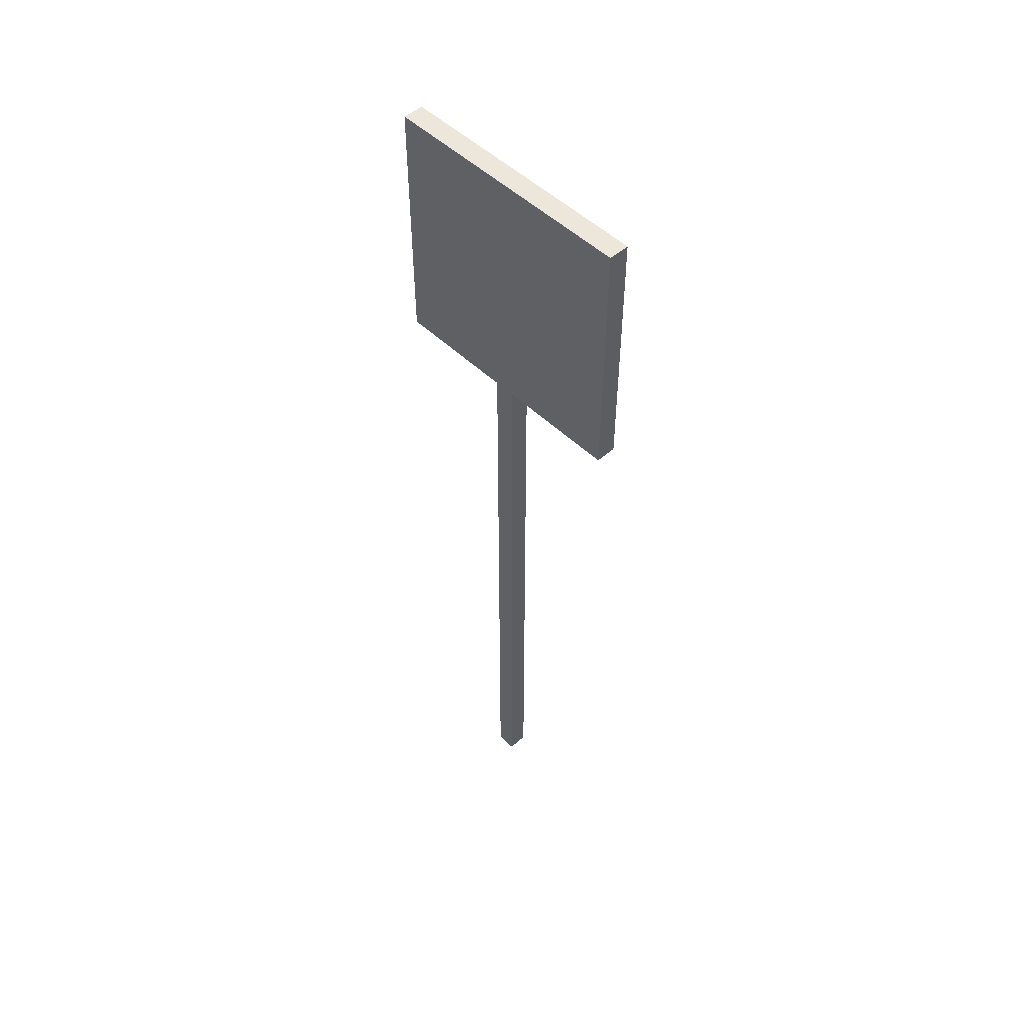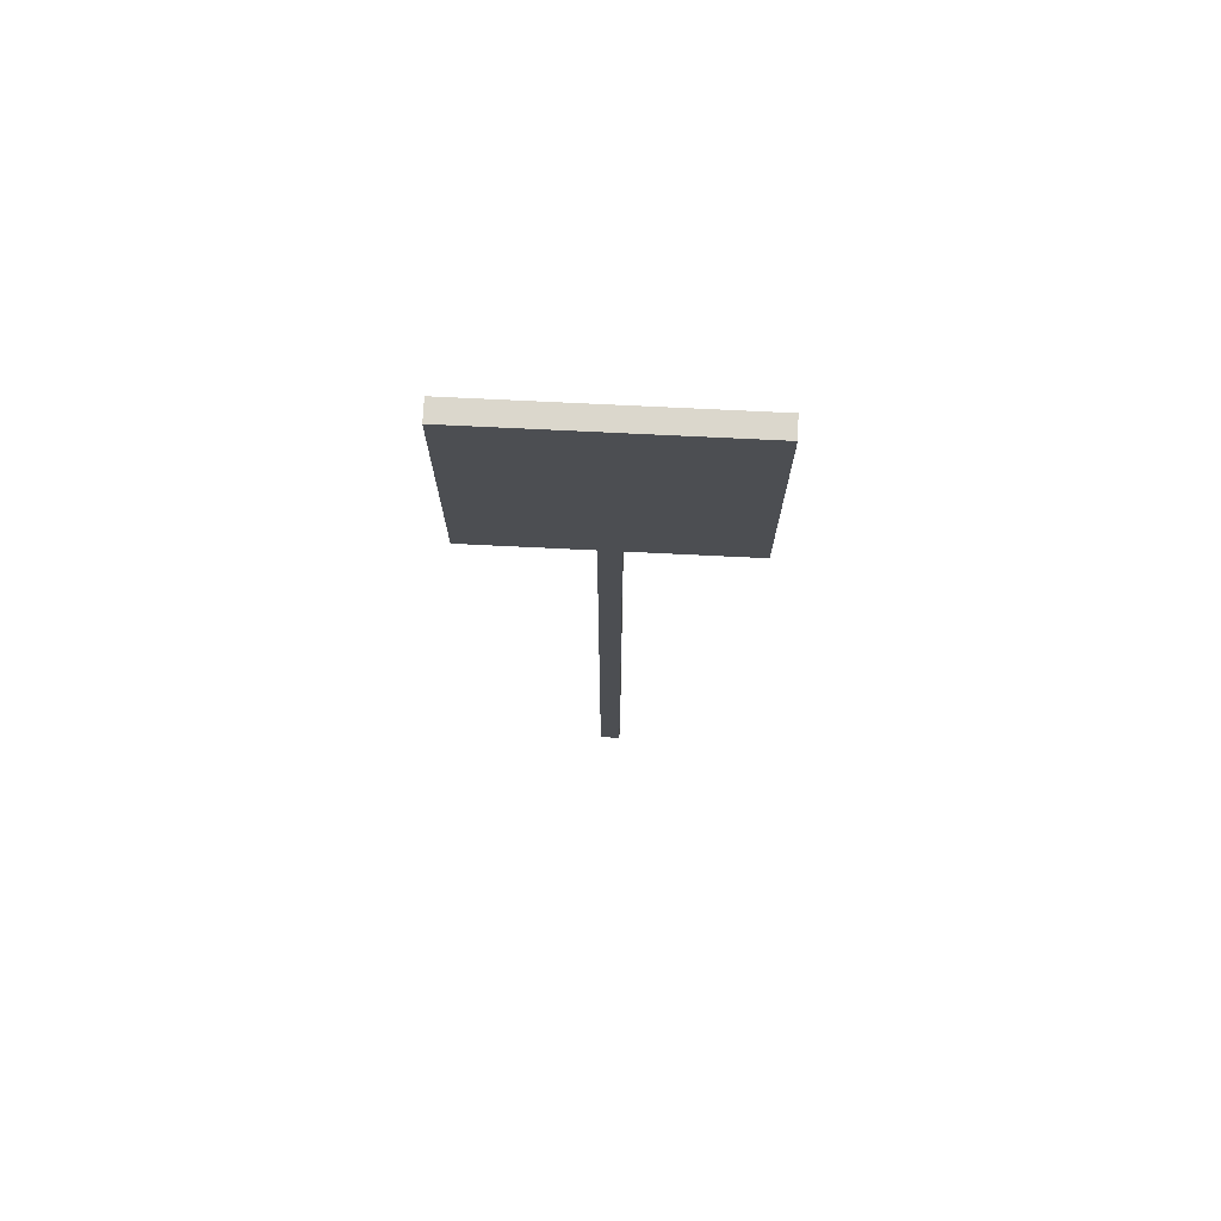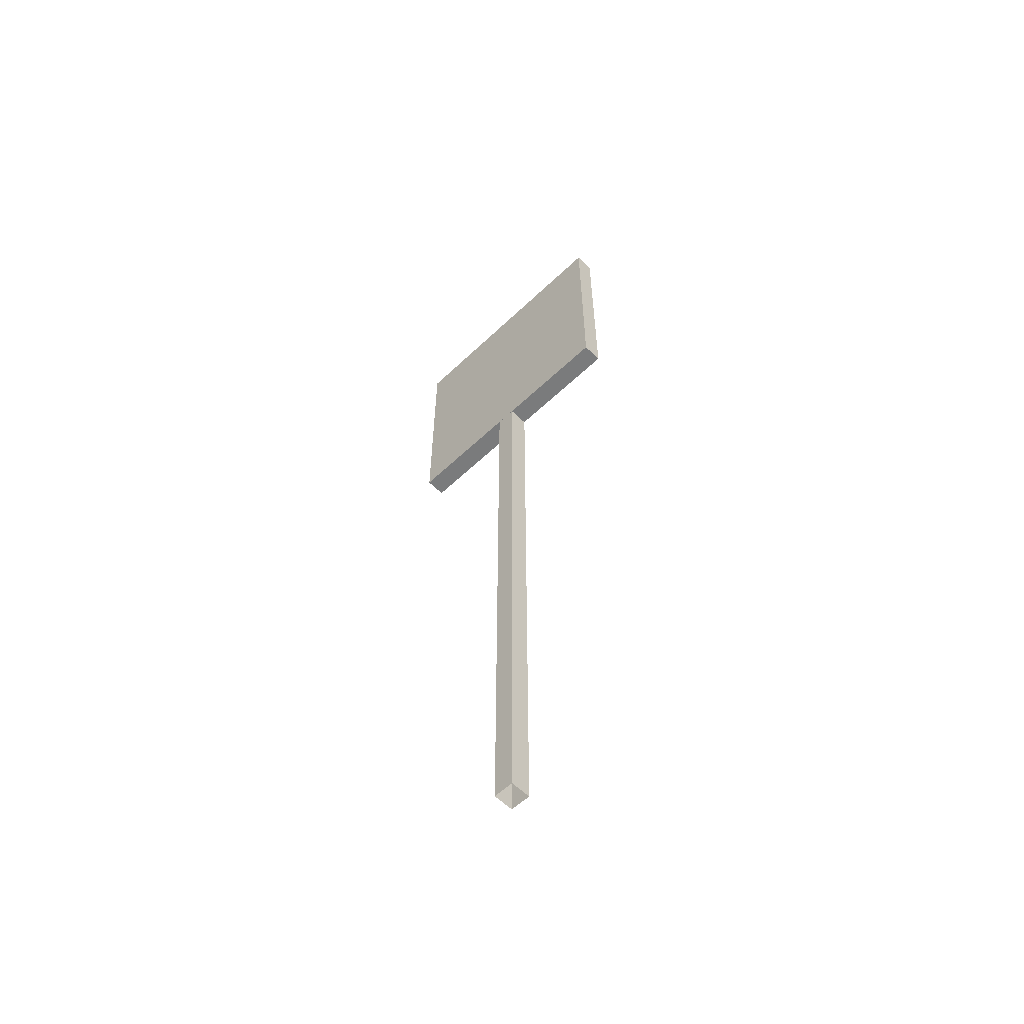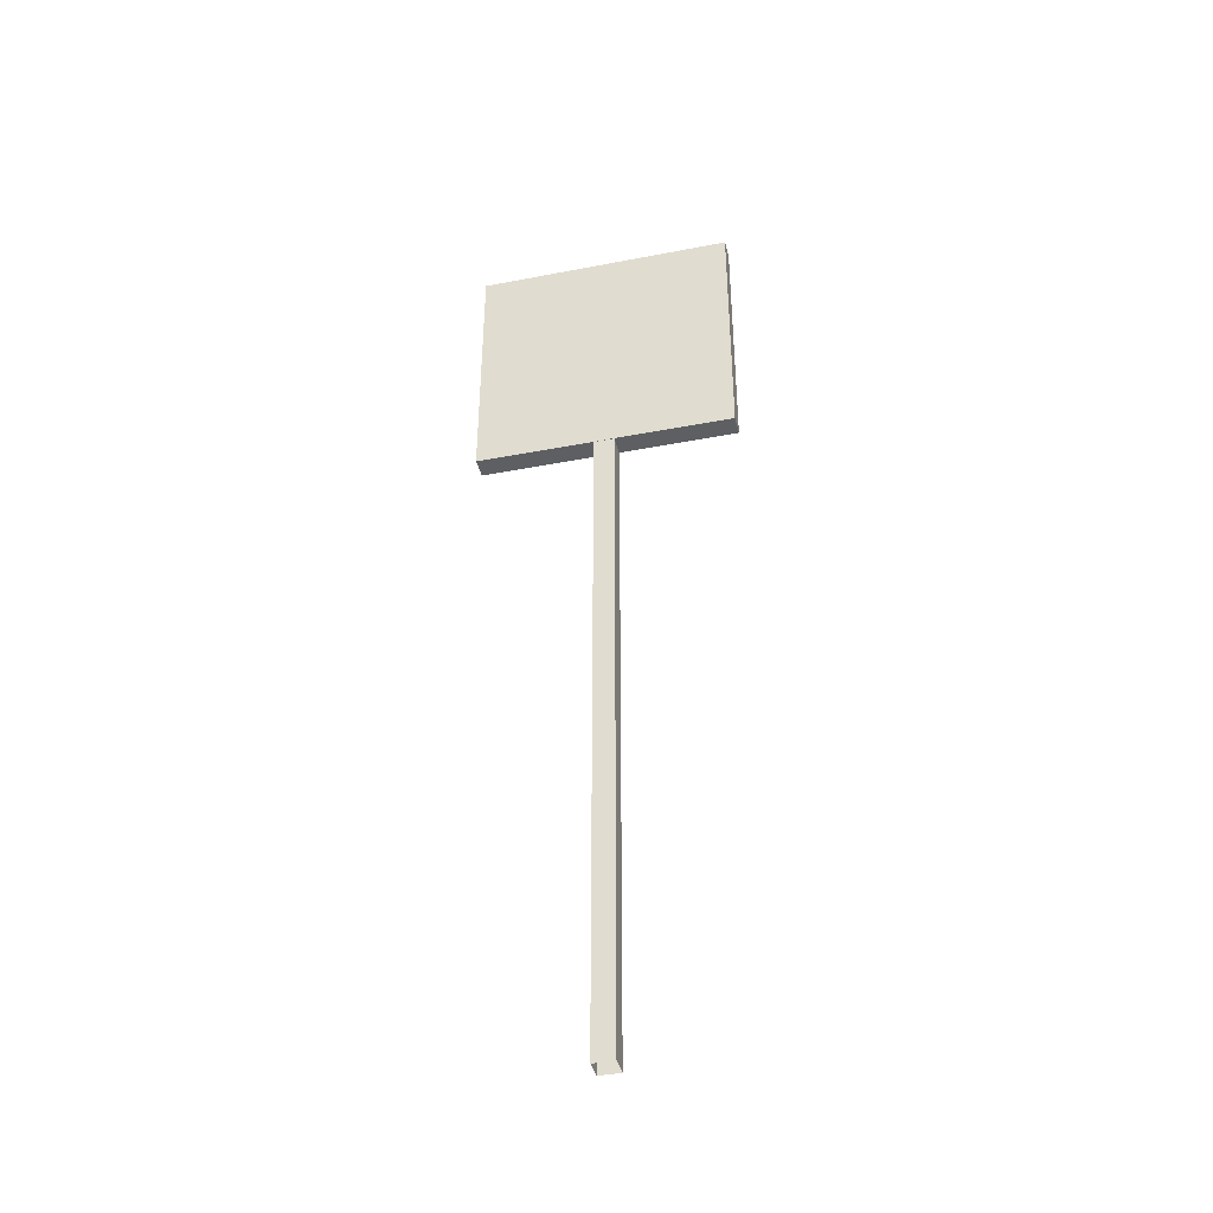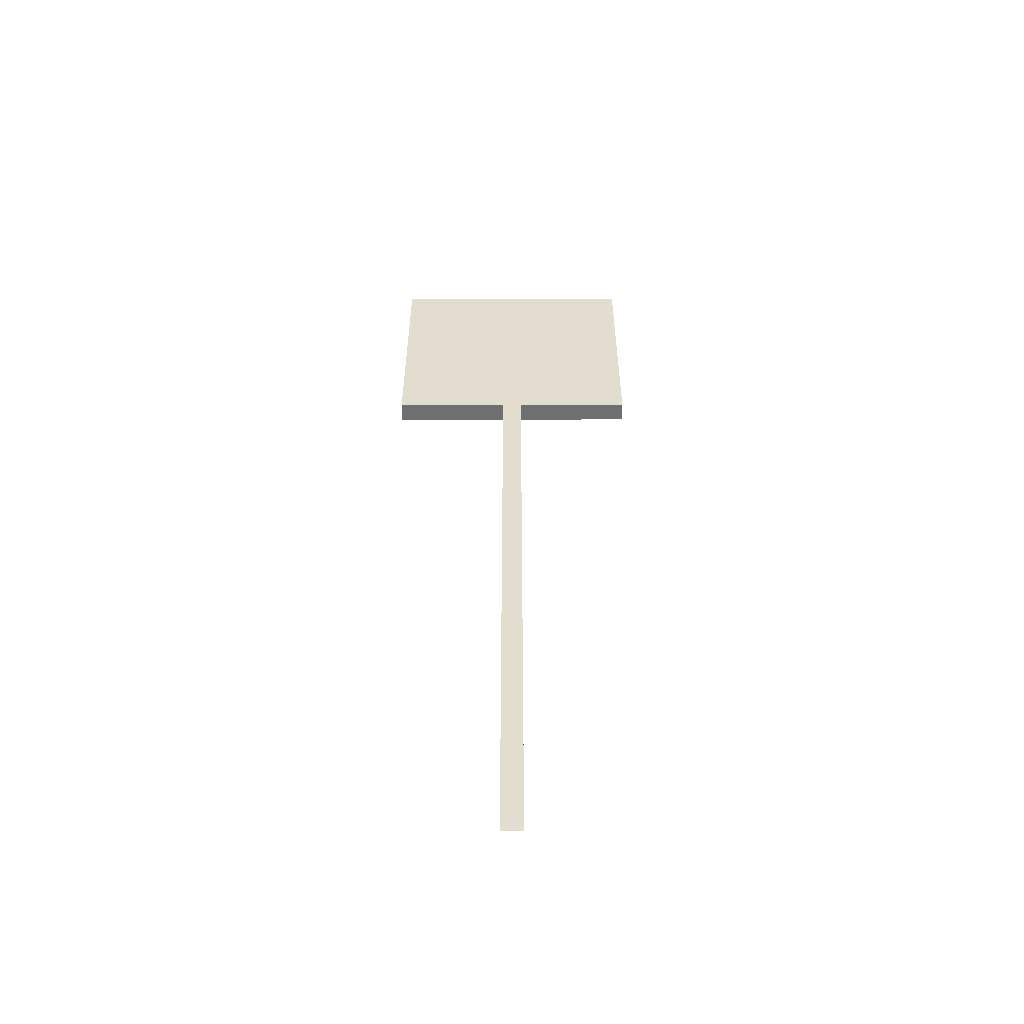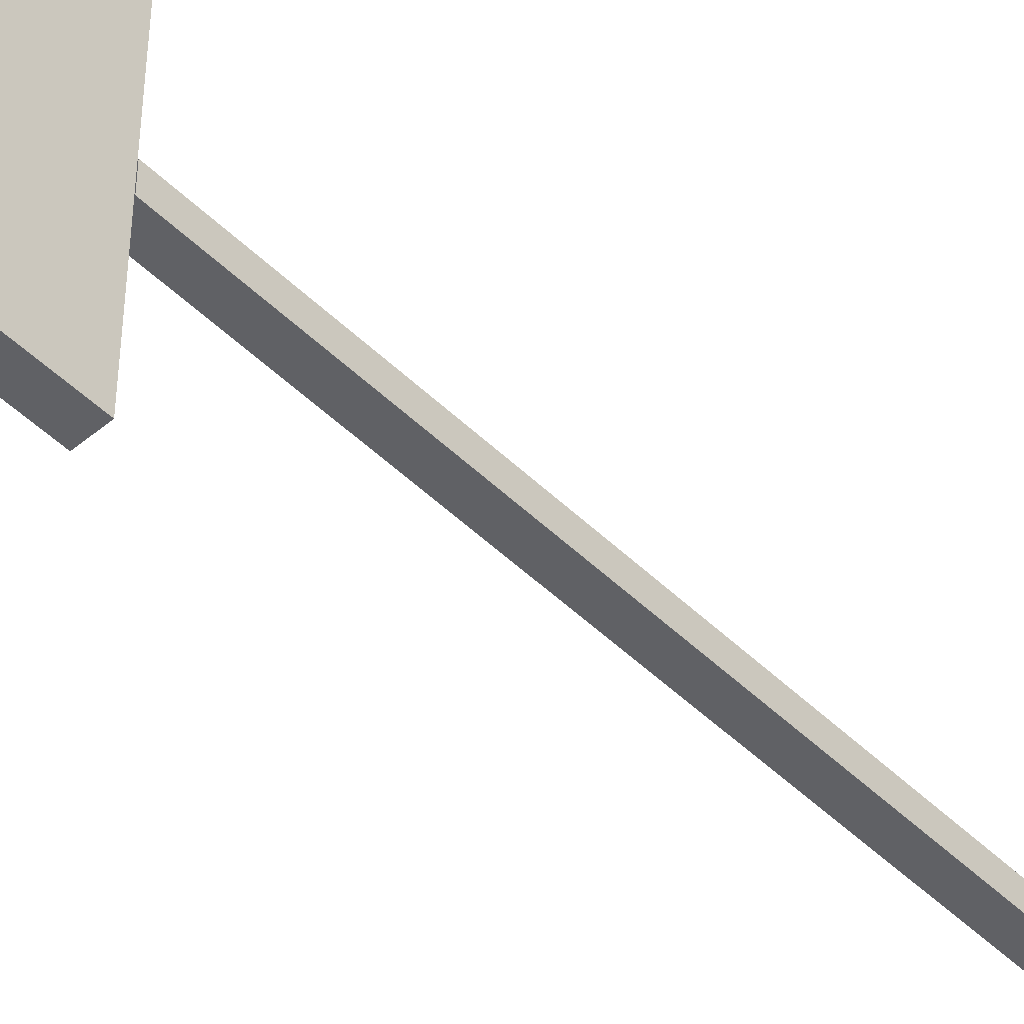
<metadata>
{"format":"obj","ext":"obj","renderer":"f3d","projection":"perspective","resolution":1024,"background":"white","views":[{"elev":51.0,"azim":136.2,"up":"+Z"},{"elev":73.3,"azim":-87.2,"up":"+Z"},{"elev":-58.3,"azim":134.4,"up":"+Z"},{"elev":-39.8,"azim":103.4,"up":"+Z"},{"elev":-54.5,"azim":-89.9,"up":"+Z"},{"elev":-48.5,"azim":42.9,"up":"+Y"}]}
</metadata>
<code>
g Worning_09
v 0 0.5312 0.25
v 0 -0.25 -0.5301
v 2.186e-08 -0.25 0.25
v -2.186e-08 0.5312 -0.5301
v -0.0625 -0.25 0.25
v 0 -0.25 -0.5301
v -0.0625 -0.25 -0.5301
v 2.186e-08 -0.25 0.25
v -0.0625 0.5312 0.25
v 2.186e-08 -0.25 0.25
v -0.0625 -0.25 0.25
v 0 0.5312 0.25
v -0.0625 0.5312 -0.5301
v 0 0.5312 0.25
v -0.0625 0.5312 0.25
v -2.186e-08 0.5312 -0.5301
v -0.0625 -0.25 -0.5301
v -2.186e-08 0.5312 -0.5301
v -0.0625 0.5312 -0.5301
v 0 -0.25 -0.5301
v -0.0625 0.5312 0.25
v -0.0625 -0.25 -0.5301
v -0.0625 0.5312 -0.5301
v -0.0625 -0.25 0.25
v -0.0625 0.1719 -2.531
v 1.231e-08 0.1719 -0.5314
v -0.0625 0.1719 -0.5314
v -9.151e-09 0.1719 -2.531
v -7.437e-08 0.1719 -2.531
v -8.298e-08 0.1094 -0.5314
v -7.437e-08 0.1719 -0.5314
v -8.298e-08 0.1094 -2.531
v -0.0625 0.1094 -2.531
v 1.324e-08 0.1094 -0.5314
v -8.219e-09 0.1094 -2.531
v -0.0625 0.1094 -0.5314
v -0.0625 0.1719 -2.531
v -0.0625 0.1094 -0.5314
v -0.0625 0.1094 -2.531
v -0.0625 0.1719 -0.5314
g Worning_09_0
f 3 2 1
f 4 1 2
f 7 6 5
f 8 5 6
f 11 10 9
f 12 9 10
f 15 14 13
f 16 13 14
f 19 18 17
f 20 17 18
f 23 22 21
f 24 21 22
f 27 26 25
f 28 25 26
f 31 30 29
f 32 29 30
f 35 34 33
f 36 33 34
f 39 38 37
f 40 37 38

</code>
